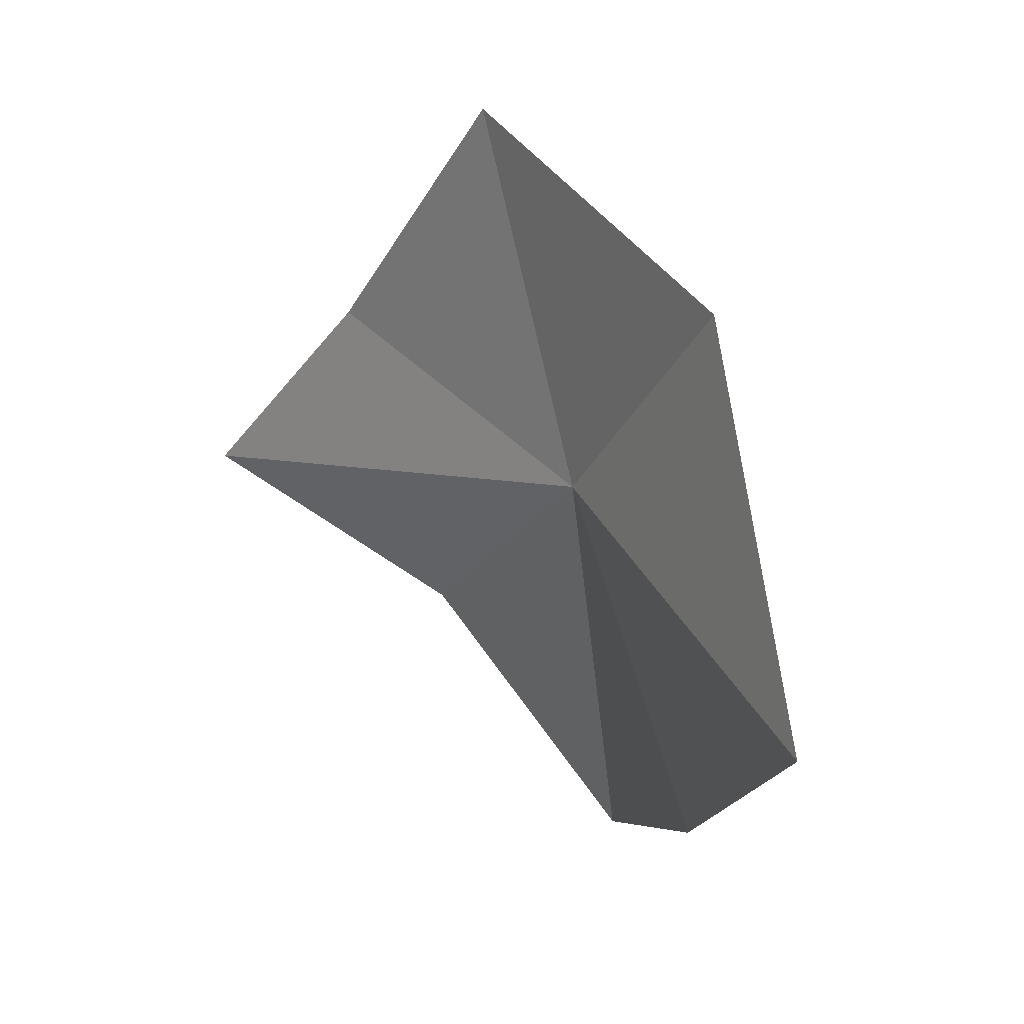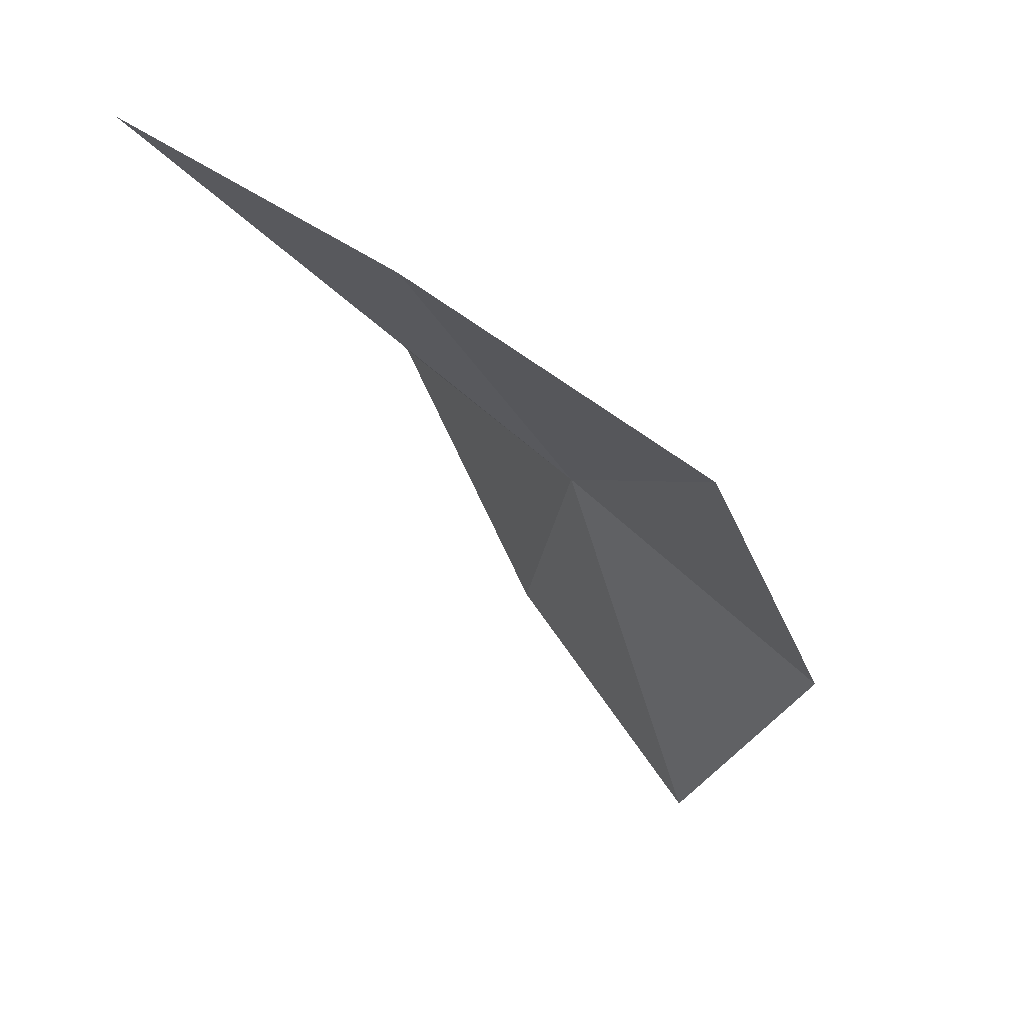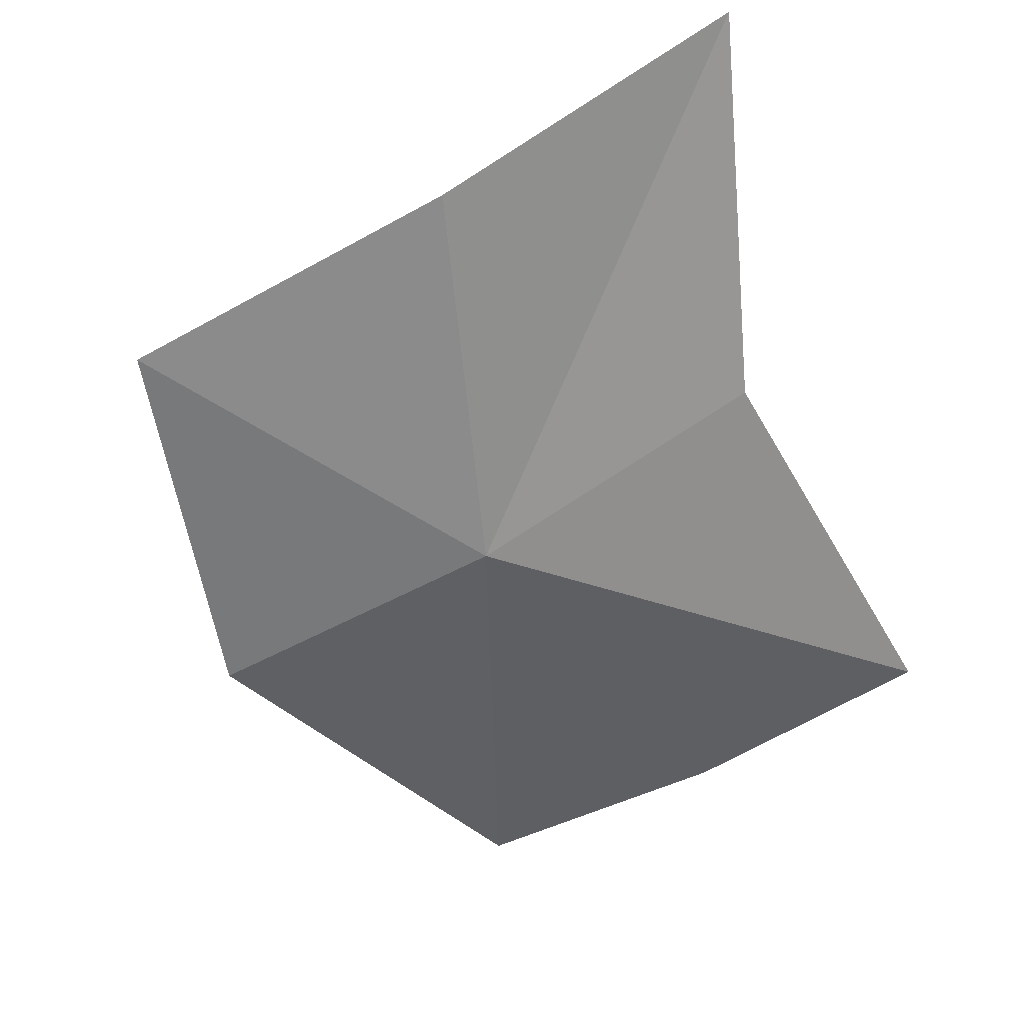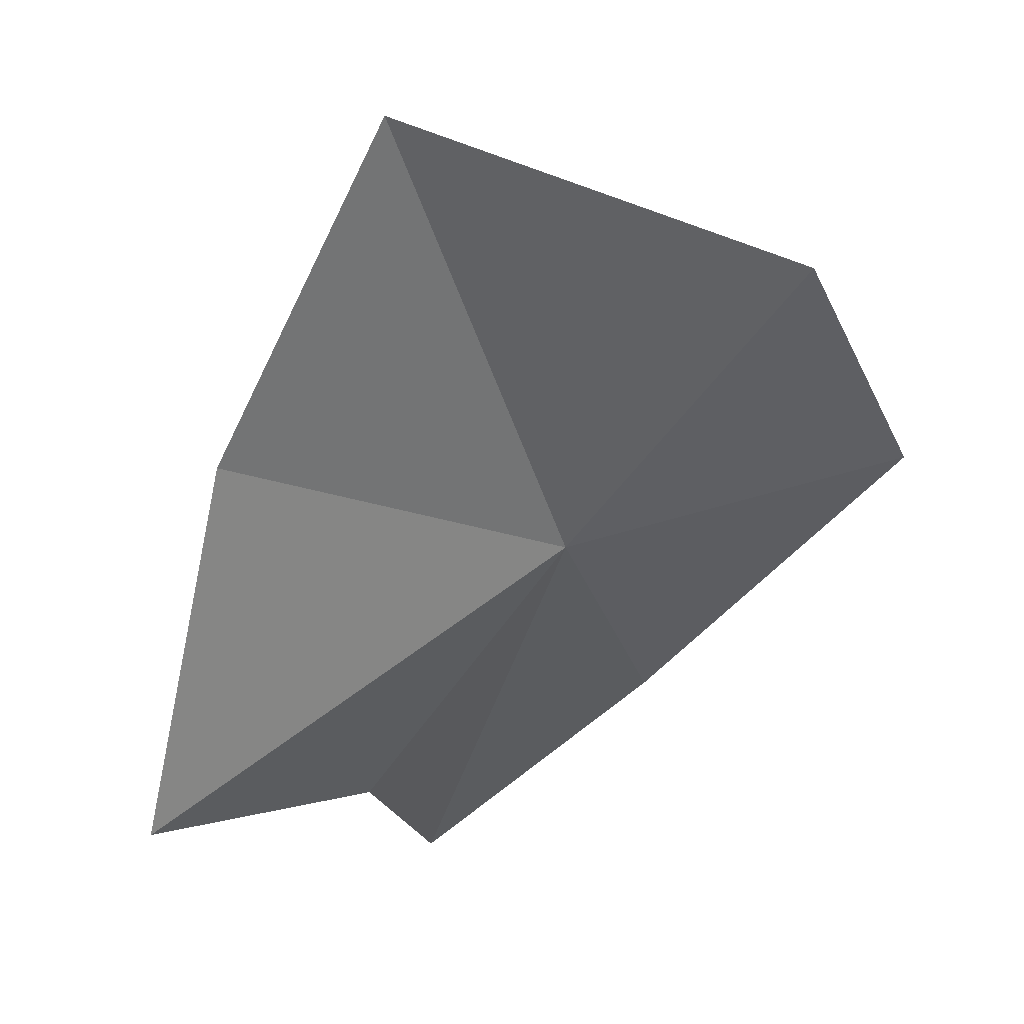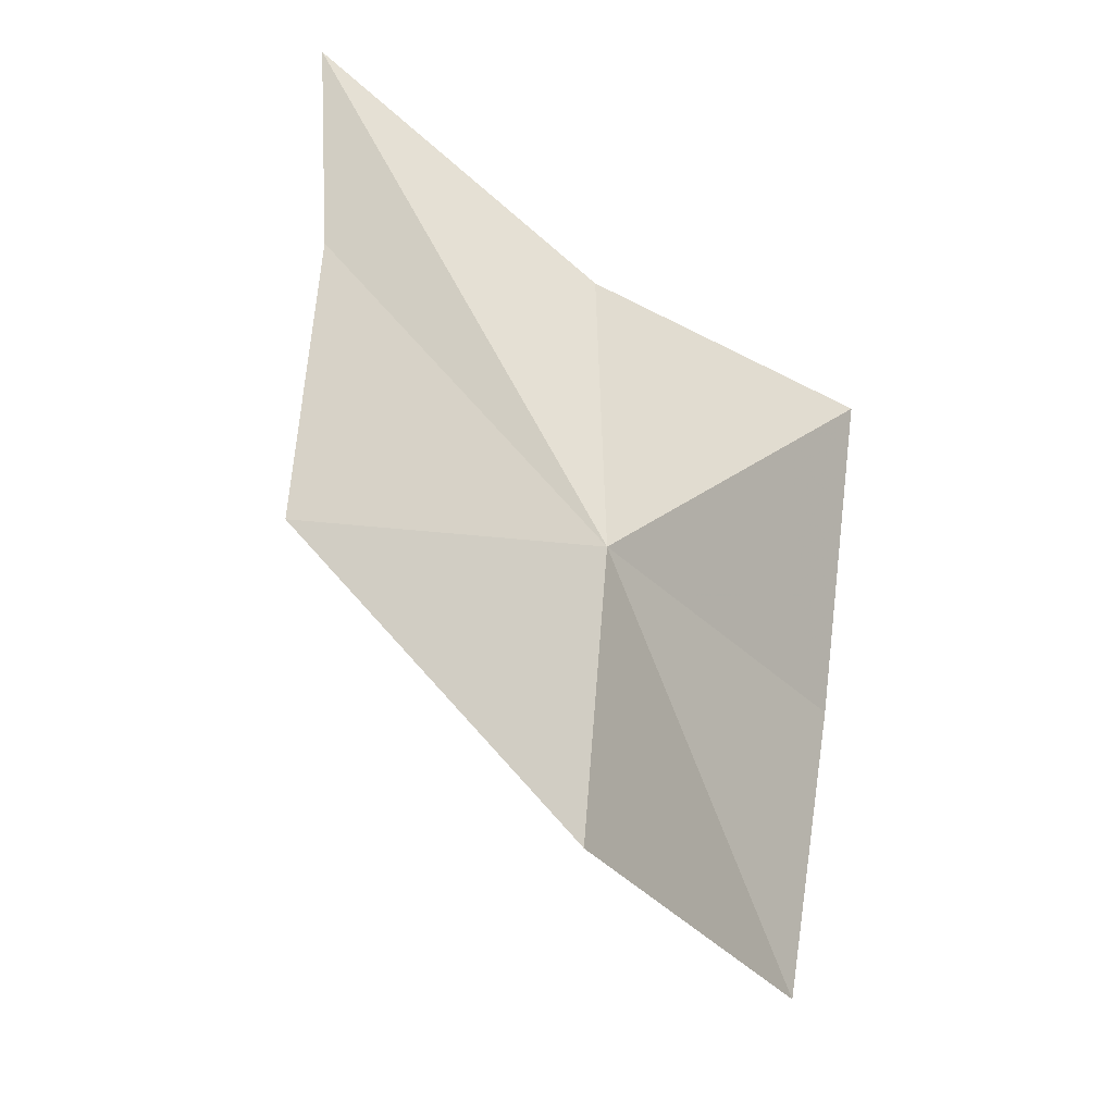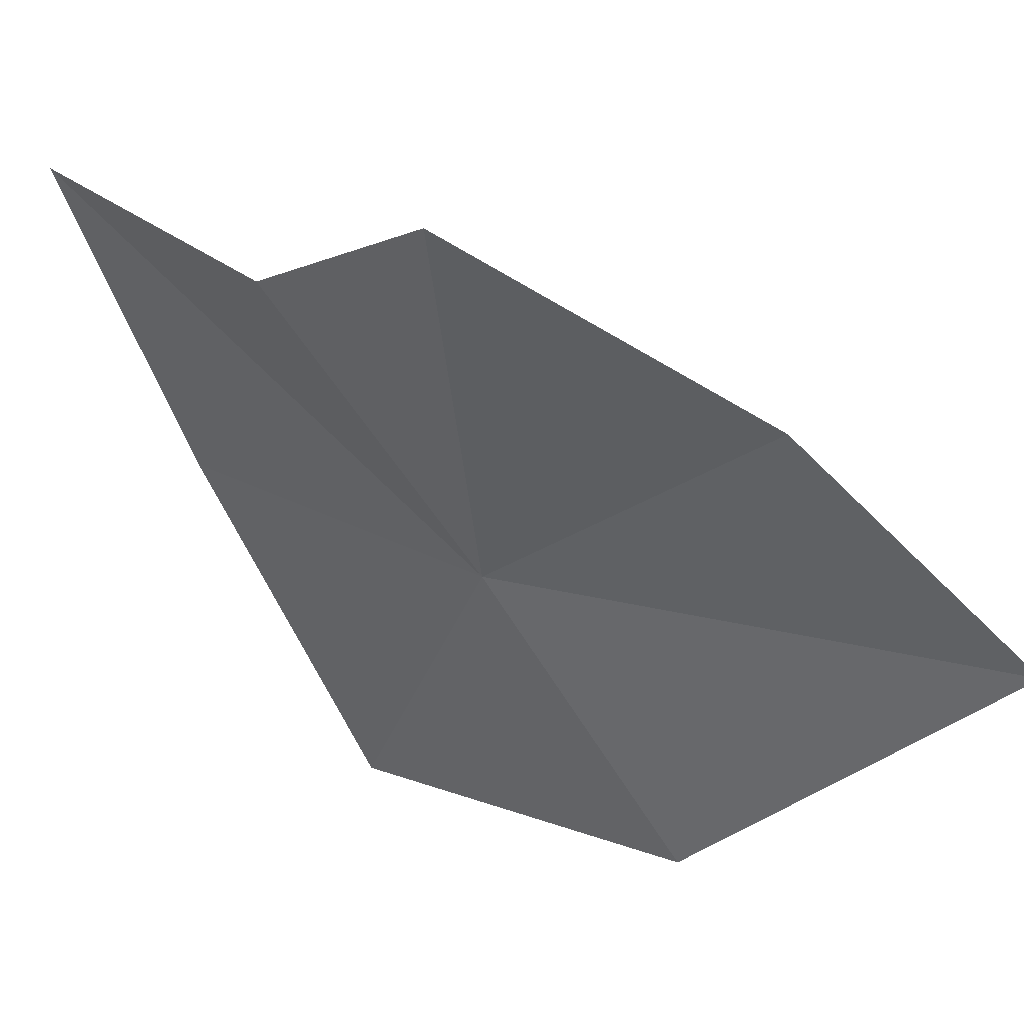
<metadata>
{"format":"obj","ext":"obj","renderer":"f3d","projection":"perspective","resolution":1024,"background":"white","views":[{"elev":-63.3,"azim":-113.3,"up":"+Z"},{"elev":21.0,"azim":-145.4,"up":"+Z"},{"elev":68.3,"azim":-12.8,"up":"+Z"},{"elev":-67.1,"azim":-157.9,"up":"+Y"},{"elev":21.7,"azim":-82.7,"up":"+Z"},{"elev":-68.2,"azim":92.9,"up":"+Y"}]}
</metadata>
<code>
v -0.4745 -0.1671 -0.1108
v -0.5042 -0.1443 -0.09794
v -0.5028 -0.1684 -0.1269
v -0.4726 -0.1411 -0.08346
v -0.4444 -0.1352 -0.07142
v -0.4482 -0.163 -0.09306
v -0.4777 -0.1859 -0.1557
v -0.4551 -0.1876 -0.1355
v -0.4371 -0.1888 -0.1087
f 1 2 3
f 1 4 2
f 1 5 4
f 1 6 5
f 1 7 8
f 1 3 7
f 1 9 6
f 1 8 9

</code>
